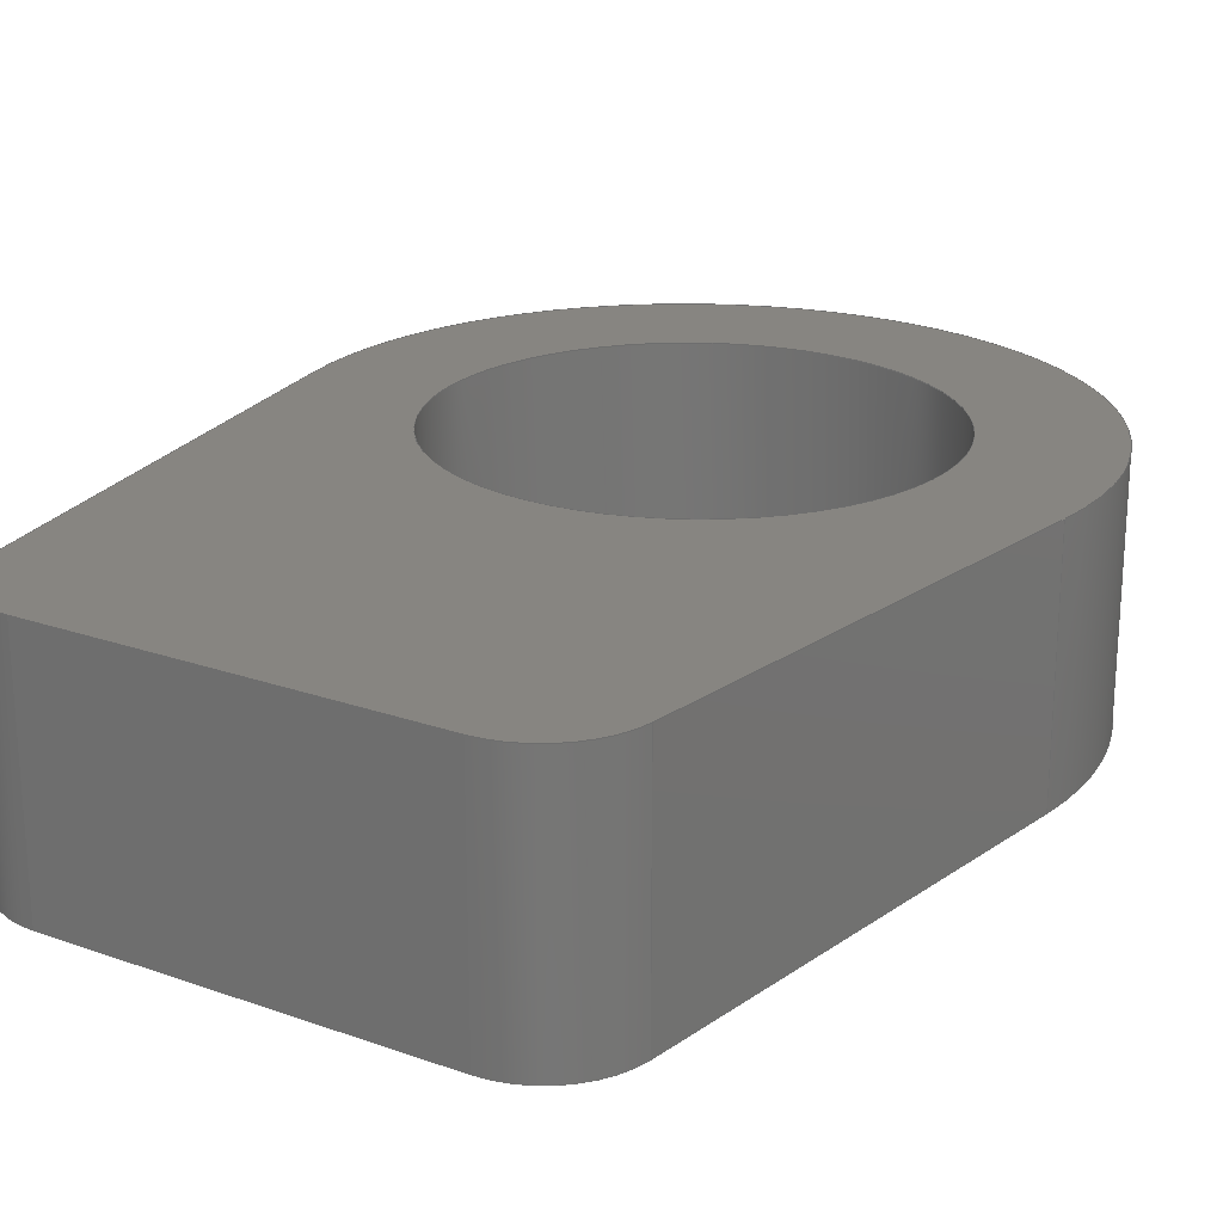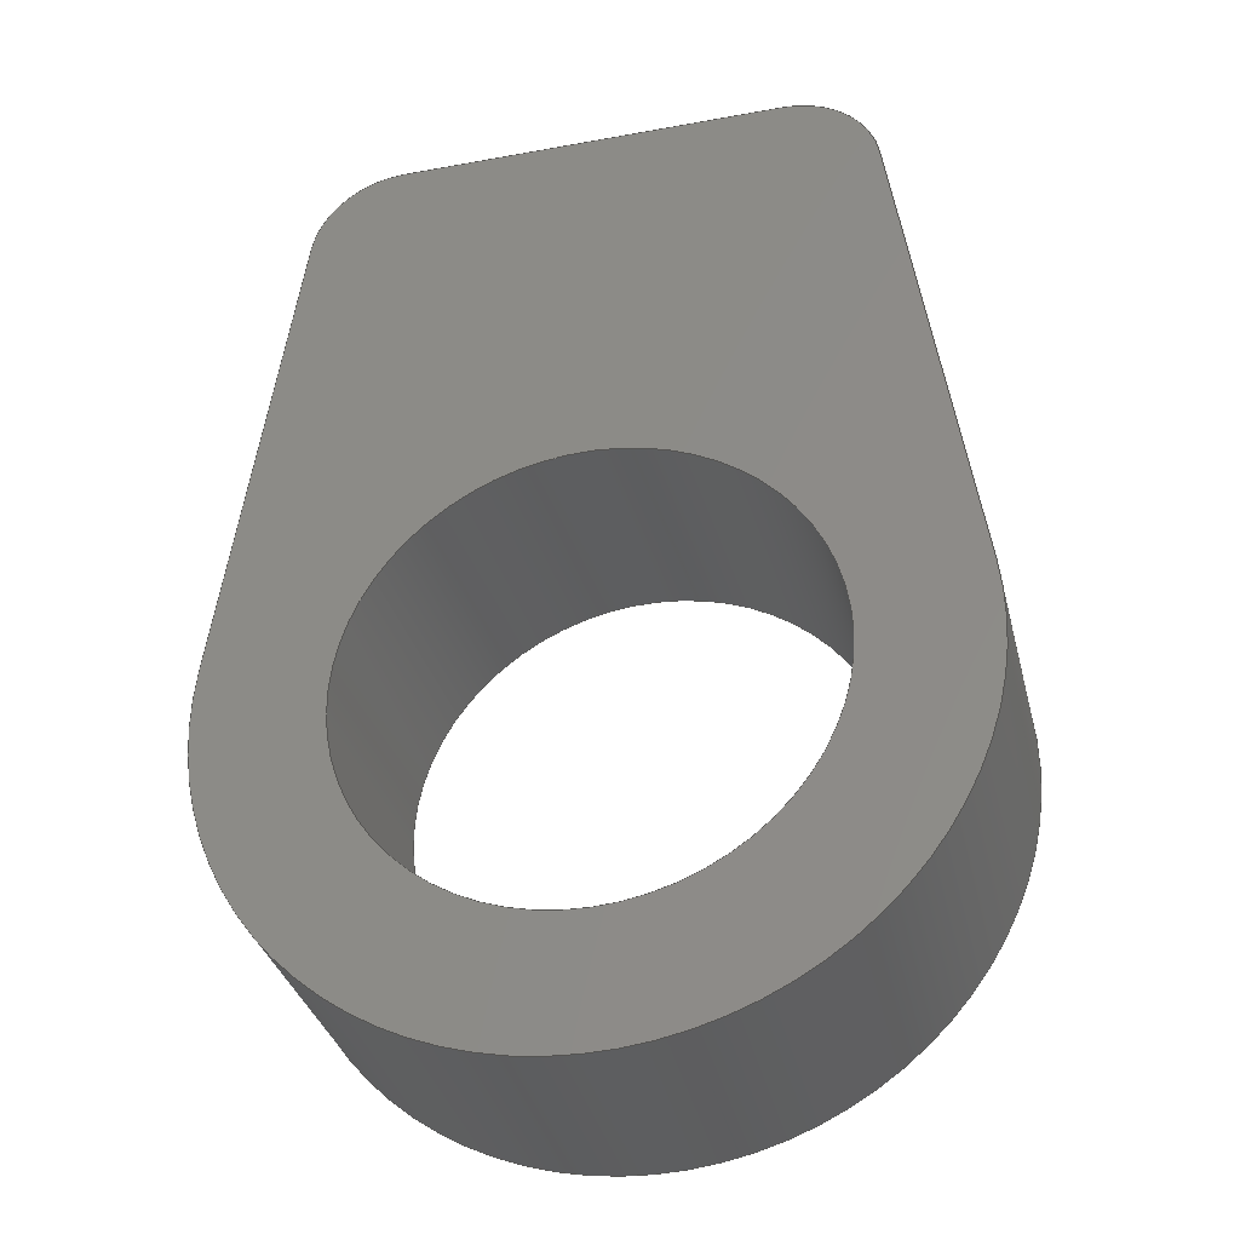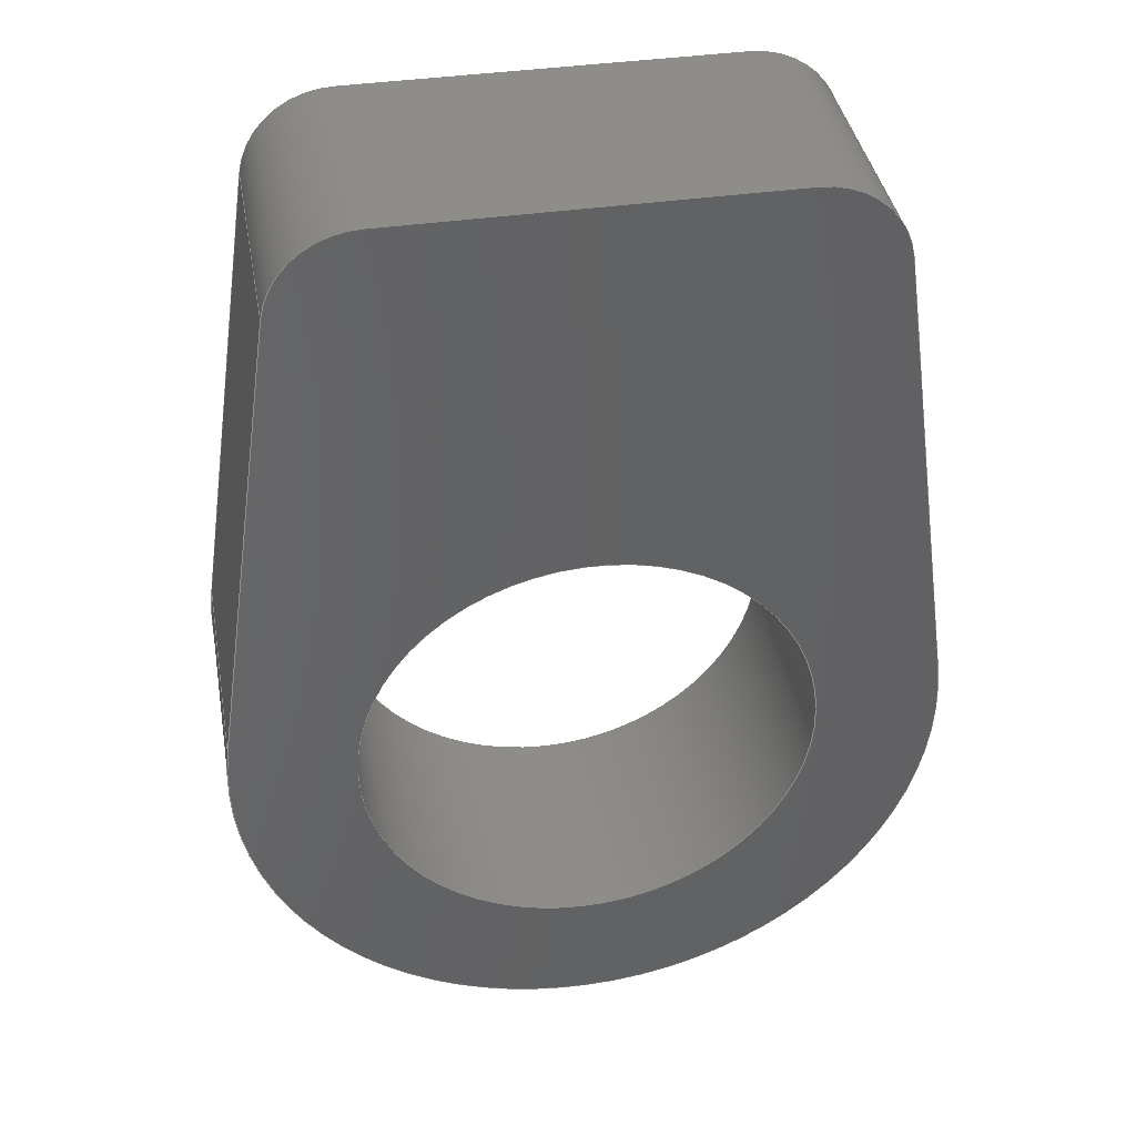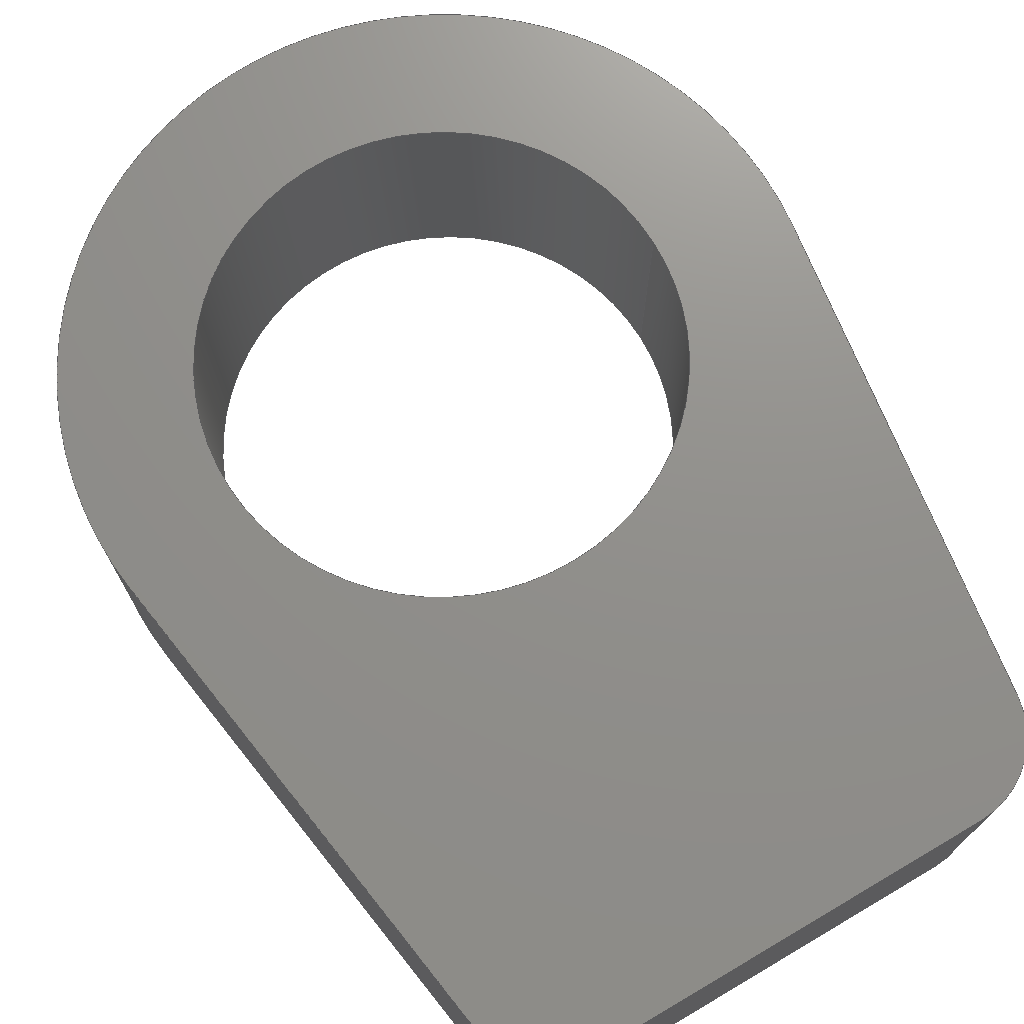
<metadata>
{"format":"step","ext":"step","renderer":"f3d","projection":"perspective","resolution":1024,"background":"white","views":[{"elev":21.9,"azim":31.7,"up":"+Y"},{"elev":-34.3,"azim":13.9,"up":"+Z"},{"elev":39.4,"azim":169.9,"up":"+Z"},{"elev":72.6,"azim":-30.4,"up":"+Y"}]}
</metadata>
<code>
ISO-10303-21;
DATA;
#1=MECHANICAL_DESIGN_GEOMETRIC_PRESENTATION_REPRESENTATION('',(#4),#285);
#2=SHAPE_REPRESENTATION_RELATIONSHIP('SRR','None',#292,#3);
#3=ADVANCED_BREP_SHAPE_REPRESENTATION('',(#5),#284);
#4=STYLED_ITEM('',(#302),#5);
#5=MANIFOLD_SOLID_BREP('Body1',#157);
#6=FACE_BOUND('',#24,.T.);
#7=FACE_BOUND('',#32,.T.);
#8=PLANE('',#174);
#9=PLANE('',#178);
#10=PLANE('',#181);
#11=PLANE('',#184);
#12=PLANE('',#187);
#13=FACE_OUTER_BOUND('',#22,.T.);
#14=FACE_OUTER_BOUND('',#23,.T.);
#15=FACE_OUTER_BOUND('',#25,.T.);
#16=FACE_OUTER_BOUND('',#26,.T.);
#17=FACE_OUTER_BOUND('',#27,.T.);
#18=FACE_OUTER_BOUND('',#28,.T.);
#19=FACE_OUTER_BOUND('',#29,.T.);
#20=FACE_OUTER_BOUND('',#30,.T.);
#21=FACE_OUTER_BOUND('',#31,.T.);
#22=EDGE_LOOP('',(#102,#103,#104,#105));
#23=EDGE_LOOP('',(#106,#107,#108,#109,#110,#111));
#24=EDGE_LOOP('',(#112));
#25=EDGE_LOOP('',(#113,#114,#115,#116));
#26=EDGE_LOOP('',(#117,#118,#119,#120));
#27=EDGE_LOOP('',(#121,#122,#123,#124));
#28=EDGE_LOOP('',(#125,#126,#127,#128));
#29=EDGE_LOOP('',(#129,#130,#131,#132));
#30=EDGE_LOOP('',(#133,#134,#135,#136));
#31=EDGE_LOOP('',(#137,#138,#139,#140,#141,#142));
#32=EDGE_LOOP('',(#143));
#33=LINE('',#242,#46);
#34=LINE('',#249,#47);
#35=LINE('',#253,#48);
#36=LINE('',#256,#49);
#37=LINE('',#259,#50);
#38=LINE('',#261,#51);
#39=LINE('',#262,#52);
#40=LINE('',#266,#53);
#41=LINE('',#269,#54);
#42=LINE('',#270,#55);
#43=LINE('',#274,#56);
#44=LINE('',#277,#57);
#45=LINE('',#278,#58);
#46=VECTOR('',#194,3.75);
#47=VECTOR('',#201,1);
#48=VECTOR('',#204,1);
#49=VECTOR('',#207,1);
#50=VECTOR('',#210,1);
#51=VECTOR('',#211,1);
#52=VECTOR('',#212,1);
#53=VECTOR('',#217,1);
#54=VECTOR('',#220,1);
#55=VECTOR('',#221,1);
#56=VECTOR('',#226,1);
#57=VECTOR('',#229,1);
#58=VECTOR('',#230,1);
#59=CIRCLE('',#172,3.75);
#60=CIRCLE('',#173,3.75);
#61=CIRCLE('',#175,1.5);
#62=CIRCLE('',#176,5.8);
#63=CIRCLE('',#177,1.5);
#64=CIRCLE('',#180,5.8);
#65=CIRCLE('',#183,1.5);
#66=CIRCLE('',#186,1.5);
#67=VERTEX_POINT('',#239);
#68=VERTEX_POINT('',#241);
#69=VERTEX_POINT('',#245);
#70=VERTEX_POINT('',#246);
#71=VERTEX_POINT('',#248);
#72=VERTEX_POINT('',#250);
#73=VERTEX_POINT('',#252);
#74=VERTEX_POINT('',#254);
#75=VERTEX_POINT('',#258);
#76=VERTEX_POINT('',#260);
#77=VERTEX_POINT('',#264);
#78=VERTEX_POINT('',#268);
#79=VERTEX_POINT('',#272);
#80=VERTEX_POINT('',#276);
#81=EDGE_CURVE('',#67,#67,#59,.T.);
#82=EDGE_CURVE('',#67,#68,#33,.T.);
#83=EDGE_CURVE('',#68,#68,#60,.T.);
#84=EDGE_CURVE('',#69,#70,#61,.T.);
#85=EDGE_CURVE('',#70,#71,#34,.T.);
#86=EDGE_CURVE('',#71,#72,#62,.T.);
#87=EDGE_CURVE('',#72,#73,#35,.T.);
#88=EDGE_CURVE('',#73,#74,#63,.T.);
#89=EDGE_CURVE('',#74,#69,#36,.T.);
#90=EDGE_CURVE('',#75,#70,#37,.T.);
#91=EDGE_CURVE('',#76,#75,#38,.T.);
#92=EDGE_CURVE('',#71,#76,#39,.T.);
#93=EDGE_CURVE('',#77,#76,#64,.T.);
#94=EDGE_CURVE('',#72,#77,#40,.T.);
#95=EDGE_CURVE('',#78,#77,#41,.T.);
#96=EDGE_CURVE('',#73,#78,#42,.T.);
#97=EDGE_CURVE('',#79,#78,#65,.T.);
#98=EDGE_CURVE('',#74,#79,#43,.T.);
#99=EDGE_CURVE('',#80,#79,#44,.T.);
#100=EDGE_CURVE('',#69,#80,#45,.T.);
#101=EDGE_CURVE('',#75,#80,#66,.T.);
#102=ORIENTED_EDGE('',*,*,#81,.F.);
#103=ORIENTED_EDGE('',*,*,#82,.T.);
#104=ORIENTED_EDGE('',*,*,#83,.F.);
#105=ORIENTED_EDGE('',*,*,#82,.F.);
#106=ORIENTED_EDGE('',*,*,#84,.T.);
#107=ORIENTED_EDGE('',*,*,#85,.T.);
#108=ORIENTED_EDGE('',*,*,#86,.T.);
#109=ORIENTED_EDGE('',*,*,#87,.T.);
#110=ORIENTED_EDGE('',*,*,#88,.T.);
#111=ORIENTED_EDGE('',*,*,#89,.T.);
#112=ORIENTED_EDGE('',*,*,#83,.T.);
#113=ORIENTED_EDGE('',*,*,#90,.F.);
#114=ORIENTED_EDGE('',*,*,#91,.F.);
#115=ORIENTED_EDGE('',*,*,#92,.F.);
#116=ORIENTED_EDGE('',*,*,#85,.F.);
#117=ORIENTED_EDGE('',*,*,#92,.T.);
#118=ORIENTED_EDGE('',*,*,#93,.F.);
#119=ORIENTED_EDGE('',*,*,#94,.F.);
#120=ORIENTED_EDGE('',*,*,#86,.F.);
#121=ORIENTED_EDGE('',*,*,#94,.T.);
#122=ORIENTED_EDGE('',*,*,#95,.F.);
#123=ORIENTED_EDGE('',*,*,#96,.F.);
#124=ORIENTED_EDGE('',*,*,#87,.F.);
#125=ORIENTED_EDGE('',*,*,#96,.T.);
#126=ORIENTED_EDGE('',*,*,#97,.F.);
#127=ORIENTED_EDGE('',*,*,#98,.F.);
#128=ORIENTED_EDGE('',*,*,#88,.F.);
#129=ORIENTED_EDGE('',*,*,#98,.T.);
#130=ORIENTED_EDGE('',*,*,#99,.F.);
#131=ORIENTED_EDGE('',*,*,#100,.F.);
#132=ORIENTED_EDGE('',*,*,#89,.F.);
#133=ORIENTED_EDGE('',*,*,#100,.T.);
#134=ORIENTED_EDGE('',*,*,#101,.F.);
#135=ORIENTED_EDGE('',*,*,#90,.T.);
#136=ORIENTED_EDGE('',*,*,#84,.F.);
#137=ORIENTED_EDGE('',*,*,#101,.T.);
#138=ORIENTED_EDGE('',*,*,#99,.T.);
#139=ORIENTED_EDGE('',*,*,#97,.T.);
#140=ORIENTED_EDGE('',*,*,#95,.T.);
#141=ORIENTED_EDGE('',*,*,#93,.T.);
#142=ORIENTED_EDGE('',*,*,#91,.T.);
#143=ORIENTED_EDGE('',*,*,#81,.T.);
#144=CYLINDRICAL_SURFACE('',#171,3.75);
#145=CYLINDRICAL_SURFACE('',#179,5.8);
#146=CYLINDRICAL_SURFACE('',#182,1.5);
#147=CYLINDRICAL_SURFACE('',#185,1.5);
#148=ADVANCED_FACE('',(#13),#144,.F.);
#149=ADVANCED_FACE('',(#14,#6),#8,.F.);
#150=ADVANCED_FACE('',(#15),#9,.T.);
#151=ADVANCED_FACE('',(#16),#145,.T.);
#152=ADVANCED_FACE('',(#17),#10,.T.);
#153=ADVANCED_FACE('',(#18),#146,.T.);
#154=ADVANCED_FACE('',(#19),#11,.T.);
#155=ADVANCED_FACE('',(#20),#147,.T.);
#156=ADVANCED_FACE('',(#21,#7),#12,.T.);
#157=CLOSED_SHELL('',(#148,#149,#150,#151,#152,#153,#154,#155,#156));
#158=DERIVED_UNIT_ELEMENT(#160,1);
#159=DERIVED_UNIT_ELEMENT(#287,3);
#160=(
MASS_UNIT()
NAMED_UNIT(*)
SI_UNIT(.KILO.,.GRAM.)
);
#161=DERIVED_UNIT((#158,#159));
#162=MEASURE_REPRESENTATION_ITEM('density measure',
POSITIVE_RATIO_MEASURE(7850),#161);
#163=PROPERTY_DEFINITION_REPRESENTATION(#168,#165);
#164=PROPERTY_DEFINITION_REPRESENTATION(#169,#166);
#165=REPRESENTATION('material name',(#167),#284);
#166=REPRESENTATION('density',(#162),#284);
#167=DESCRIPTIVE_REPRESENTATION_ITEM('Steel','Steel');
#168=PROPERTY_DEFINITION('material property','material name',#294);
#169=PROPERTY_DEFINITION('material property','density of part',#294);
#170=AXIS2_PLACEMENT_3D('placement',#237,#188,#189);
#171=AXIS2_PLACEMENT_3D('',#238,#190,#191);
#172=AXIS2_PLACEMENT_3D('',#240,#192,#193);
#173=AXIS2_PLACEMENT_3D('',#243,#195,#196);
#174=AXIS2_PLACEMENT_3D('',#244,#197,#198);
#175=AXIS2_PLACEMENT_3D('',#247,#199,#200);
#176=AXIS2_PLACEMENT_3D('',#251,#202,#203);
#177=AXIS2_PLACEMENT_3D('',#255,#205,#206);
#178=AXIS2_PLACEMENT_3D('',#257,#208,#209);
#179=AXIS2_PLACEMENT_3D('',#263,#213,#214);
#180=AXIS2_PLACEMENT_3D('',#265,#215,#216);
#181=AXIS2_PLACEMENT_3D('',#267,#218,#219);
#182=AXIS2_PLACEMENT_3D('',#271,#222,#223);
#183=AXIS2_PLACEMENT_3D('',#273,#224,#225);
#184=AXIS2_PLACEMENT_3D('',#275,#227,#228);
#185=AXIS2_PLACEMENT_3D('',#279,#231,#232);
#186=AXIS2_PLACEMENT_3D('',#280,#233,#234);
#187=AXIS2_PLACEMENT_3D('',#281,#235,#236);
#188=DIRECTION('axis',(0,0,1));
#189=DIRECTION('refdir',(1,0,0));
#190=DIRECTION('center_axis',(0,-1,0));
#191=DIRECTION('ref_axis',(-1,0,0));
#192=DIRECTION('center_axis',(0,-1,0));
#193=DIRECTION('ref_axis',(-1,0,0));
#194=DIRECTION('',(0,-1,0));
#195=DIRECTION('center_axis',(0,1,0));
#196=DIRECTION('ref_axis',(-1,0,0));
#197=DIRECTION('center_axis',(0,1,0));
#198=DIRECTION('ref_axis',(1,0,0));
#199=DIRECTION('center_axis',(0,-1,0));
#200=DIRECTION('ref_axis',(-0.9905,0,0.1375));
#201=DIRECTION('',(-0.1444,0,-0.9895));
#202=DIRECTION('center_axis',(0,-1,0));
#203=DIRECTION('ref_axis',(0.9895,0,0.1444));
#204=DIRECTION('',(-0.1444,0,0.9895));
#205=DIRECTION('center_axis',(0,-1,0));
#206=DIRECTION('ref_axis',(2.961e-16,0,1));
#207=DIRECTION('',(-1,0,0));
#208=DIRECTION('center_axis',(-0.9895,0,0.1444));
#209=DIRECTION('ref_axis',(0.1444,0,0.9895));
#210=DIRECTION('',(0,-1,0));
#211=DIRECTION('',(0.1444,0,0.9895));
#212=DIRECTION('',(0,1,0));
#213=DIRECTION('center_axis',(0,1,0));
#214=DIRECTION('ref_axis',(3.446e-16,0,-1));
#215=DIRECTION('center_axis',(0,1,0));
#216=DIRECTION('ref_axis',(0.9895,0,0.1444));
#217=DIRECTION('',(0,1,0));
#218=DIRECTION('center_axis',(0.9895,0,0.1444));
#219=DIRECTION('ref_axis',(0.1444,0,-0.9895));
#220=DIRECTION('',(0.1444,0,-0.9895));
#221=DIRECTION('',(0,1,0));
#222=DIRECTION('center_axis',(0,1,0));
#223=DIRECTION('ref_axis',(2.961e-16,0,1));
#224=DIRECTION('center_axis',(0,1,0));
#225=DIRECTION('ref_axis',(2.961e-16,0,1));
#226=DIRECTION('',(0,1,0));
#227=DIRECTION('center_axis',(0,0,1));
#228=DIRECTION('ref_axis',(1,0,0));
#229=DIRECTION('',(1,0,0));
#230=DIRECTION('',(0,1,0));
#231=DIRECTION('center_axis',(0,1,0));
#232=DIRECTION('ref_axis',(-0.9905,0,0.1375));
#233=DIRECTION('center_axis',(0,1,0));
#234=DIRECTION('ref_axis',(-0.9905,0,0.1375));
#235=DIRECTION('center_axis',(0,1,0));
#236=DIRECTION('ref_axis',(1,0,0));
#237=CARTESIAN_POINT('',(0,0,0));
#238=CARTESIAN_POINT('Origin',(0,2,0));
#239=CARTESIAN_POINT('',(3.75,2,-4.592e-16));
#240=CARTESIAN_POINT('Origin',(0,2,0));
#241=CARTESIAN_POINT('',(3.75,-2,-4.592e-16));
#242=CARTESIAN_POINT('',(3.75,2,4.592e-16));
#243=CARTESIAN_POINT('Origin',(0,-2,0));
#244=CARTESIAN_POINT('Origin',(0,-2,2.1));
#245=CARTESIAN_POINT('',(-3.106,-2,10));
#246=CARTESIAN_POINT('',(-4.588,-2,8.727));
#247=CARTESIAN_POINT('Origin',(-3.106,-2,8.5));
#248=CARTESIAN_POINT('',(-5.739,-2,0.8373));
#249=CARTESIAN_POINT('',(-4.588,-2,8.727));
#250=CARTESIAN_POINT('',(5.739,-2,0.8373));
#251=CARTESIAN_POINT('Origin',(0,-2,0));
#252=CARTESIAN_POINT('',(4.588,-2,8.727));
#253=CARTESIAN_POINT('',(4.588,-2,8.727));
#254=CARTESIAN_POINT('',(3.106,-2,10));
#255=CARTESIAN_POINT('Origin',(3.106,-2,8.5));
#256=CARTESIAN_POINT('',(-3.106,-2,10));
#257=CARTESIAN_POINT('Origin',(-5.739,0,0.8373));
#258=CARTESIAN_POINT('',(-4.588,2,8.727));
#259=CARTESIAN_POINT('',(-4.588,0,8.727));
#260=CARTESIAN_POINT('',(-5.739,2,0.8373));
#261=CARTESIAN_POINT('',(-4.588,2,8.727));
#262=CARTESIAN_POINT('',(-5.739,0,0.8373));
#263=CARTESIAN_POINT('Origin',(0,0,0));
#264=CARTESIAN_POINT('',(5.739,2,0.8373));
#265=CARTESIAN_POINT('Origin',(0,2,0));
#266=CARTESIAN_POINT('',(5.739,0,0.8373));
#267=CARTESIAN_POINT('Origin',(4.588,0,8.727));
#268=CARTESIAN_POINT('',(4.588,2,8.727));
#269=CARTESIAN_POINT('',(4.588,2,8.727));
#270=CARTESIAN_POINT('',(4.588,0,8.727));
#271=CARTESIAN_POINT('Origin',(3.106,0,8.5));
#272=CARTESIAN_POINT('',(3.106,2,10));
#273=CARTESIAN_POINT('Origin',(3.106,2,8.5));
#274=CARTESIAN_POINT('',(3.106,0,10));
#275=CARTESIAN_POINT('Origin',(-3.106,0,10));
#276=CARTESIAN_POINT('',(-3.106,2,10));
#277=CARTESIAN_POINT('',(-3.106,2,10));
#278=CARTESIAN_POINT('',(-3.106,0,10));
#279=CARTESIAN_POINT('Origin',(-3.106,0,8.5));
#280=CARTESIAN_POINT('Origin',(-3.106,2,8.5));
#281=CARTESIAN_POINT('Origin',(0,2,2.1));
#282=UNCERTAINTY_MEASURE_WITH_UNIT(LENGTH_MEASURE(0.001),#286,
'DISTANCE_ACCURACY_VALUE',
'Maximum model space distance between geometric entities at asserted c
onnectivities');
#283=UNCERTAINTY_MEASURE_WITH_UNIT(LENGTH_MEASURE(0.001),#286,
'DISTANCE_ACCURACY_VALUE',
'Maximum model space distance between geometric entities at asserted c
onnectivities');
#284=(
GEOMETRIC_REPRESENTATION_CONTEXT(3)
GLOBAL_UNCERTAINTY_ASSIGNED_CONTEXT((#282))
GLOBAL_UNIT_ASSIGNED_CONTEXT((#286,#288,#289))
REPRESENTATION_CONTEXT('','3D')
);
#285=(
GEOMETRIC_REPRESENTATION_CONTEXT(3)
GLOBAL_UNCERTAINTY_ASSIGNED_CONTEXT((#283))
GLOBAL_UNIT_ASSIGNED_CONTEXT((#286,#288,#289))
REPRESENTATION_CONTEXT('','3D')
);
#286=(
LENGTH_UNIT()
NAMED_UNIT(*)
SI_UNIT(.CENTI.,.METRE.)
);
#287=(
LENGTH_UNIT()
NAMED_UNIT(*)
SI_UNIT($,.METRE.)
);
#288=(
NAMED_UNIT(*)
PLANE_ANGLE_UNIT()
SI_UNIT($,.RADIAN.)
);
#289=(
NAMED_UNIT(*)
SI_UNIT($,.STERADIAN.)
SOLID_ANGLE_UNIT()
);
#290=SHAPE_DEFINITION_REPRESENTATION(#291,#292);
#291=PRODUCT_DEFINITION_SHAPE('',$,#294);
#292=SHAPE_REPRESENTATION('',(#170),#284);
#293=PRODUCT_DEFINITION_CONTEXT('part definition',#298,'design');
#294=PRODUCT_DEFINITION('Rod End GIHR-K 50 DO',
'Rod End GIHR-K 50 DO v1',#295,#293);
#295=PRODUCT_DEFINITION_FORMATION('',$,#300);
#296=PRODUCT_RELATED_PRODUCT_CATEGORY('Rod End GIHR-K 50 DO v1',
'Rod End GIHR-K 50 DO v1',(#300));
#297=APPLICATION_PROTOCOL_DEFINITION('international standard',
'automotive_design',2009,#298);
#298=APPLICATION_CONTEXT(
'Core Data for Automotive Mechanical Design Process');
#299=PRODUCT_CONTEXT('part definition',#298,'mechanical');
#300=PRODUCT('Rod End GIHR-K 50 DO','Rod End GIHR-K 50 DO v1',$,(#299));
#301=PRESENTATION_STYLE_ASSIGNMENT((#303));
#302=PRESENTATION_STYLE_ASSIGNMENT((#304));
#303=SURFACE_STYLE_USAGE(.BOTH.,#305);
#304=SURFACE_STYLE_USAGE(.BOTH.,#306);
#305=SURFACE_SIDE_STYLE('',(#307));
#306=SURFACE_SIDE_STYLE('',(#308));
#307=SURFACE_STYLE_FILL_AREA(#309);
#308=SURFACE_STYLE_FILL_AREA(#310);
#309=FILL_AREA_STYLE('Steel - Satin',(#311));
#310=FILL_AREA_STYLE('Aluminum - Anodized Rough (Blue)',(#312));
#311=FILL_AREA_STYLE_COLOUR('Steel - Satin',#313);
#312=FILL_AREA_STYLE_COLOUR('Aluminum - Anodized Rough (Blue)',#314);
#313=COLOUR_RGB('Steel - Satin',0.6275,0.6275,0.6275);
#314=COLOUR_RGB('Aluminum - Anodized Rough (Blue)',0.349,0.5843,
0.8549);
ENDSEC;
END-ISO-10303-21;

</code>
